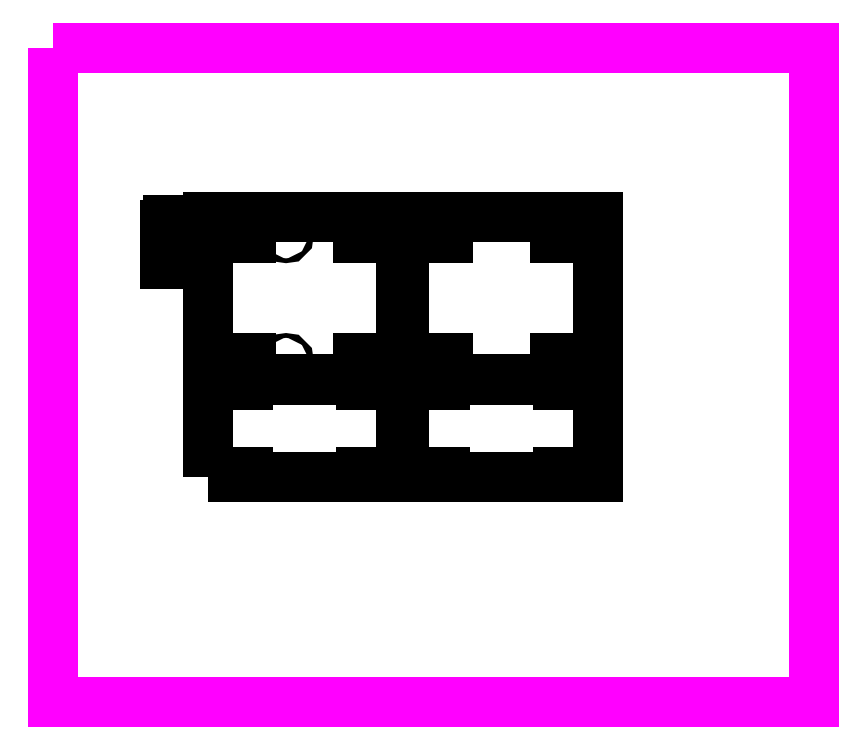
<metadata>
{"format":"dxf","ext":"dxf","renderer":"ezdxf+matplotlib","layout":"modelspace","background":"white","min_lineweight":24,"dpi":150}
</metadata>
<code>
0
SECTION
2
ENTITIES
0
LWPOLYLINE
8
0
90
        4
70
     1
43
0
10
1.231e+04
20
1296
10
1.243e+04
20
1296
10
1.243e+04
20
1396
10
1.231e+04
20
1396
0
CIRCLE
8
0
10
1.236e+04
20
1385
30
0
40
1.5
0
CIRCLE
8
0
10
1.242e+04
20
1385
30
0
40
1.5
0
CIRCLE
8
0
10
1.236e+04
20
1307
30
0
40
1.5
0
CIRCLE
8
0
10
1.242e+04
20
1307
30
0
40
1.5
0
LWPOLYLINE
8
0
90
        4
70
     1
43
0
10
1.231e+04
20
1235
10
1.243e+04
20
1235
10
1.243e+04
20
1295
10
1.231e+04
20
1295
0
LWPOLYLINE
8
0
90
        6
70
     0
43
0
10
1.228e+04
20
1391
10
1.228e+04
20
1391
10
1.228e+04
20
1381
10
1.229e+04
20
1381
10
1.229e+04
20
1391
10
1.229e+04
20
1391
0
LINE
8
0
10
1.229e+04
20
1394
30
0
11
1.228e+04
21
1394
31
0
0
LINE
8
0
10
1.229e+04
20
1394
30
0
11
1.229e+04
21
1391
31
0
0
LINE
8
0
10
1.228e+04
20
1394
30
0
11
1.228e+04
21
1391
31
0
0
CIRCLE
8
0
10
1.229e+04
20
1386
30
0
40
3
0
LINE
8
0
10
1.233e+04
20
1292
30
0
11
1.233e+04
21
1292
31
0
0
LINE
8
0
10
1.233e+04
20
1292
30
0
11
1.233e+04
21
1295
31
0
0
LINE
8
0
10
1.233e+04
20
1292
30
0
11
1.233e+04
21
1295
31
0
0
LINE
8
0
10
1.233e+04
20
1295
30
0
11
1.233e+04
21
1295
31
0
0
LINE
8
0
10
1.241e+04
20
1292
30
0
11
1.24e+04
21
1292
31
0
0
LINE
8
0
10
1.241e+04
20
1292
30
0
11
1.241e+04
21
1295
31
0
0
LINE
8
0
10
1.24e+04
20
1292
30
0
11
1.24e+04
21
1295
31
0
0
LINE
8
0
10
1.241e+04
20
1295
30
0
11
1.24e+04
21
1295
31
0
0
LINE
8
0
10
1.233e+04
20
1238
30
0
11
1.233e+04
21
1238
31
0
0
LINE
8
0
10
1.233e+04
20
1238
30
0
11
1.233e+04
21
1235
31
0
0
LINE
8
0
10
1.233e+04
20
1238
30
0
11
1.233e+04
21
1235
31
0
0
LINE
8
0
10
1.233e+04
20
1235
30
0
11
1.233e+04
21
1235
31
0
0
LINE
8
0
10
1.241e+04
20
1238
30
0
11
1.24e+04
21
1238
31
0
0
LINE
8
0
10
1.241e+04
20
1238
30
0
11
1.241e+04
21
1235
31
0
0
LINE
8
0
10
1.24e+04
20
1238
30
0
11
1.24e+04
21
1235
31
0
0
LINE
8
0
10
1.241e+04
20
1235
30
0
11
1.24e+04
21
1235
31
0
0
CIRCLE
8
0
10
1.233e+04
20
1388
30
0
40
1.75
0
CIRCLE
8
0
10
1.241e+04
20
1388
30
0
40
1.75
0
CIRCLE
8
0
10
1.241e+04
20
1304
30
0
40
1.75
0
CIRCLE
8
0
10
1.233e+04
20
1304
30
0
40
1.75
0
LWPOLYLINE
8
0
90
        4
70
     1
43
0
10
1.243e+04
20
1296
10
1.255e+04
20
1296
10
1.255e+04
20
1396
10
1.243e+04
20
1396
0
LWPOLYLINE
8
0
90
        4
70
     1
43
0
10
1.243e+04
20
1235
10
1.255e+04
20
1235
10
1.255e+04
20
1295
10
1.243e+04
20
1295
0
LINE
8
0
10
1.245e+04
20
1292
30
0
11
1.246e+04
21
1292
31
0
0
LINE
8
0
10
1.245e+04
20
1292
30
0
11
1.245e+04
21
1295
31
0
0
LINE
8
0
10
1.246e+04
20
1292
30
0
11
1.246e+04
21
1295
31
0
0
LINE
8
0
10
1.245e+04
20
1295
30
0
11
1.246e+04
21
1295
31
0
0
LINE
8
0
10
1.253e+04
20
1292
30
0
11
1.253e+04
21
1292
31
0
0
LINE
8
0
10
1.253e+04
20
1292
30
0
11
1.253e+04
21
1295
31
0
0
LINE
8
0
10
1.253e+04
20
1292
30
0
11
1.253e+04
21
1295
31
0
0
LINE
8
0
10
1.253e+04
20
1295
30
0
11
1.253e+04
21
1295
31
0
0
LINE
8
0
10
1.245e+04
20
1238
30
0
11
1.246e+04
21
1238
31
0
0
LINE
8
0
10
1.245e+04
20
1238
30
0
11
1.245e+04
21
1235
31
0
0
LINE
8
0
10
1.246e+04
20
1238
30
0
11
1.246e+04
21
1235
31
0
0
LINE
8
0
10
1.245e+04
20
1235
30
0
11
1.246e+04
21
1235
31
0
0
LINE
8
0
10
1.253e+04
20
1238
30
0
11
1.253e+04
21
1238
31
0
0
LINE
8
0
10
1.253e+04
20
1238
30
0
11
1.253e+04
21
1235
31
0
0
LINE
8
0
10
1.253e+04
20
1238
30
0
11
1.253e+04
21
1235
31
0
0
LINE
8
0
10
1.253e+04
20
1235
30
0
11
1.253e+04
21
1235
31
0
0
CIRCLE
8
0
10
1.245e+04
20
1388
30
0
40
1.75
0
CIRCLE
8
0
10
1.253e+04
20
1388
30
0
40
1.75
0
CIRCLE
8
0
10
1.253e+04
20
1304
30
0
40
1.75
0
CIRCLE
8
0
10
1.245e+04
20
1304
30
0
40
1.75
0
LWPOLYLINE
8
0
90
        6
70
     0
43
0
10
1.23e+04
20
1391
10
1.229e+04
20
1391
10
1.229e+04
20
1381
10
1.23e+04
20
1381
10
1.23e+04
20
1391
10
1.23e+04
20
1391
0
LINE
8
0
10
1.23e+04
20
1394
30
0
11
1.23e+04
21
1394
31
0
0
LINE
8
0
10
1.23e+04
20
1394
30
0
11
1.23e+04
21
1391
31
0
0
LINE
8
0
10
1.23e+04
20
1394
30
0
11
1.23e+04
21
1391
31
0
0
CIRCLE
8
0
10
1.23e+04
20
1386
30
0
40
3
0
LWPOLYLINE
8
0
90
        6
70
     0
43
0
10
1.228e+04
20
1377
10
1.228e+04
20
1377
10
1.228e+04
20
1367
10
1.229e+04
20
1367
10
1.229e+04
20
1377
10
1.229e+04
20
1377
0
LINE
8
0
10
1.229e+04
20
1380
30
0
11
1.228e+04
21
1380
31
0
0
LINE
8
0
10
1.229e+04
20
1380
30
0
11
1.229e+04
21
1377
31
0
0
LINE
8
0
10
1.228e+04
20
1380
30
0
11
1.228e+04
21
1377
31
0
0
CIRCLE
8
0
10
1.229e+04
20
1372
30
0
40
3
0
LWPOLYLINE
8
0
90
        6
70
     0
43
0
10
1.23e+04
20
1377
10
1.229e+04
20
1377
10
1.229e+04
20
1367
10
1.23e+04
20
1367
10
1.23e+04
20
1377
10
1.23e+04
20
1377
0
LINE
8
0
10
1.23e+04
20
1380
30
0
11
1.23e+04
21
1380
31
0
0
LINE
8
0
10
1.23e+04
20
1380
30
0
11
1.23e+04
21
1377
31
0
0
LINE
8
0
10
1.23e+04
20
1380
30
0
11
1.23e+04
21
1377
31
0
0
CIRCLE
8
0
10
1.23e+04
20
1372
30
0
40
3
0
LWPOLYLINE
8
0
90
        6
70
     0
43
0
10
1.233e+04
20
1393
10
1.233e+04
20
1393
10
1.233e+04
20
1383
10
1.234e+04
20
1383
10
1.234e+04
20
1393
10
1.233e+04
20
1393
0
LINE
8
0
10
1.233e+04
20
1396
30
0
11
1.233e+04
21
1396
31
0
0
LINE
8
0
10
1.233e+04
20
1396
30
0
11
1.233e+04
21
1393
31
0
0
LINE
8
0
10
1.233e+04
20
1396
30
0
11
1.233e+04
21
1393
31
0
0
CIRCLE
8
0
10
1.233e+04
20
1388
30
0
40
3
0
CIRCLE
8
0
10
1.241e+04
20
1388
30
0
40
1.75
0
LWPOLYLINE
8
0
90
        6
70
     0
43
0
10
1.241e+04
20
1393
10
1.241e+04
20
1393
10
1.241e+04
20
1383
10
1.24e+04
20
1383
10
1.24e+04
20
1393
10
1.24e+04
20
1393
0
LINE
8
0
10
1.24e+04
20
1396
30
0
11
1.241e+04
21
1396
31
0
0
LINE
8
0
10
1.24e+04
20
1396
30
0
11
1.24e+04
21
1393
31
0
0
LINE
8
0
10
1.241e+04
20
1396
30
0
11
1.241e+04
21
1393
31
0
0
CIRCLE
8
0
10
1.241e+04
20
1388
30
0
40
3
0
CIRCLE
8
0
10
1.233e+04
20
1304
30
0
40
1.75
0
CIRCLE
8
0
10
1.241e+04
20
1304
30
0
40
1.75
0
LWPOLYLINE
8
0
90
        6
70
     0
43
0
10
1.233e+04
20
1299
10
1.233e+04
20
1299
10
1.233e+04
20
1309
10
1.234e+04
20
1309
10
1.234e+04
20
1299
10
1.233e+04
20
1299
0
LINE
8
0
10
1.233e+04
20
1296
30
0
11
1.233e+04
21
1296
31
0
0
LINE
8
0
10
1.233e+04
20
1296
30
0
11
1.233e+04
21
1299
31
0
0
LINE
8
0
10
1.233e+04
20
1296
30
0
11
1.233e+04
21
1299
31
0
0
CIRCLE
8
0
10
1.233e+04
20
1304
30
0
40
3
0
CIRCLE
8
0
10
1.241e+04
20
1304
30
0
40
1.75
0
LWPOLYLINE
8
0
90
        6
70
     0
43
0
10
1.241e+04
20
1299
10
1.241e+04
20
1299
10
1.241e+04
20
1309
10
1.24e+04
20
1309
10
1.24e+04
20
1299
10
1.24e+04
20
1299
0
LINE
8
0
10
1.24e+04
20
1296
30
0
11
1.241e+04
21
1296
31
0
0
LINE
8
0
10
1.24e+04
20
1296
30
0
11
1.24e+04
21
1299
31
0
0
LINE
8
0
10
1.241e+04
20
1296
30
0
11
1.241e+04
21
1299
31
0
0
CIRCLE
8
0
10
1.241e+04
20
1304
30
0
40
3
0
CIRCLE
8
0
10
1.245e+04
20
1388
30
0
40
1.75
0
CIRCLE
8
0
10
1.253e+04
20
1388
30
0
40
1.75
0
CIRCLE
8
0
10
1.253e+04
20
1304
30
0
40
1.75
0
CIRCLE
8
0
10
1.245e+04
20
1304
30
0
40
1.75
0
LWPOLYLINE
8
0
90
        6
70
     0
43
0
10
1.245e+04
20
1393
10
1.245e+04
20
1393
10
1.245e+04
20
1383
10
1.246e+04
20
1383
10
1.246e+04
20
1393
10
1.246e+04
20
1393
0
LINE
8
0
10
1.246e+04
20
1396
30
0
11
1.245e+04
21
1396
31
0
0
LINE
8
0
10
1.246e+04
20
1396
30
0
11
1.246e+04
21
1393
31
0
0
LINE
8
0
10
1.245e+04
20
1396
30
0
11
1.245e+04
21
1393
31
0
0
CIRCLE
8
0
10
1.245e+04
20
1388
30
0
40
3
0
CIRCLE
8
0
10
1.253e+04
20
1388
30
0
40
1.75
0
LWPOLYLINE
8
0
90
        6
70
     0
43
0
10
1.253e+04
20
1393
10
1.253e+04
20
1393
10
1.253e+04
20
1383
10
1.252e+04
20
1383
10
1.252e+04
20
1393
10
1.253e+04
20
1393
0
LINE
8
0
10
1.253e+04
20
1396
30
0
11
1.253e+04
21
1396
31
0
0
LINE
8
0
10
1.253e+04
20
1396
30
0
11
1.253e+04
21
1393
31
0
0
LINE
8
0
10
1.253e+04
20
1396
30
0
11
1.253e+04
21
1393
31
0
0
CIRCLE
8
0
10
1.253e+04
20
1388
30
0
40
3
0
CIRCLE
8
0
10
1.245e+04
20
1304
30
0
40
1.75
0
CIRCLE
8
0
10
1.253e+04
20
1304
30
0
40
1.75
0
LWPOLYLINE
8
0
90
        6
70
     0
43
0
10
1.245e+04
20
1299
10
1.245e+04
20
1299
10
1.245e+04
20
1309
10
1.246e+04
20
1309
10
1.246e+04
20
1299
10
1.246e+04
20
1299
0
LINE
8
0
10
1.246e+04
20
1296
30
0
11
1.245e+04
21
1296
31
0
0
LINE
8
0
10
1.246e+04
20
1296
30
0
11
1.246e+04
21
1299
31
0
0
LINE
8
0
10
1.245e+04
20
1296
30
0
11
1.245e+04
21
1299
31
0
0
CIRCLE
8
0
10
1.245e+04
20
1304
30
0
40
3
0
CIRCLE
8
0
10
1.253e+04
20
1304
30
0
40
1.75
0
LWPOLYLINE
8
0
90
        6
70
     0
43
0
10
1.253e+04
20
1299
10
1.253e+04
20
1299
10
1.253e+04
20
1309
10
1.252e+04
20
1309
10
1.252e+04
20
1299
10
1.253e+04
20
1299
0
LINE
8
0
10
1.253e+04
20
1296
30
0
11
1.253e+04
21
1296
31
0
0
LINE
8
0
10
1.253e+04
20
1296
30
0
11
1.253e+04
21
1299
31
0
0
LINE
8
0
10
1.253e+04
20
1296
30
0
11
1.253e+04
21
1299
31
0
0
CIRCLE
8
0
10
1.253e+04
20
1304
30
0
40
3
0
LWPOLYLINE
8
0
90
        4
70
     1
43
0
10
1.221e+04
20
1501
10
1.268e+04
20
1501
10
1.268e+04
20
1096
10
1.221e+04
20
1096
0
ENDSEC
0
EOF

</code>
